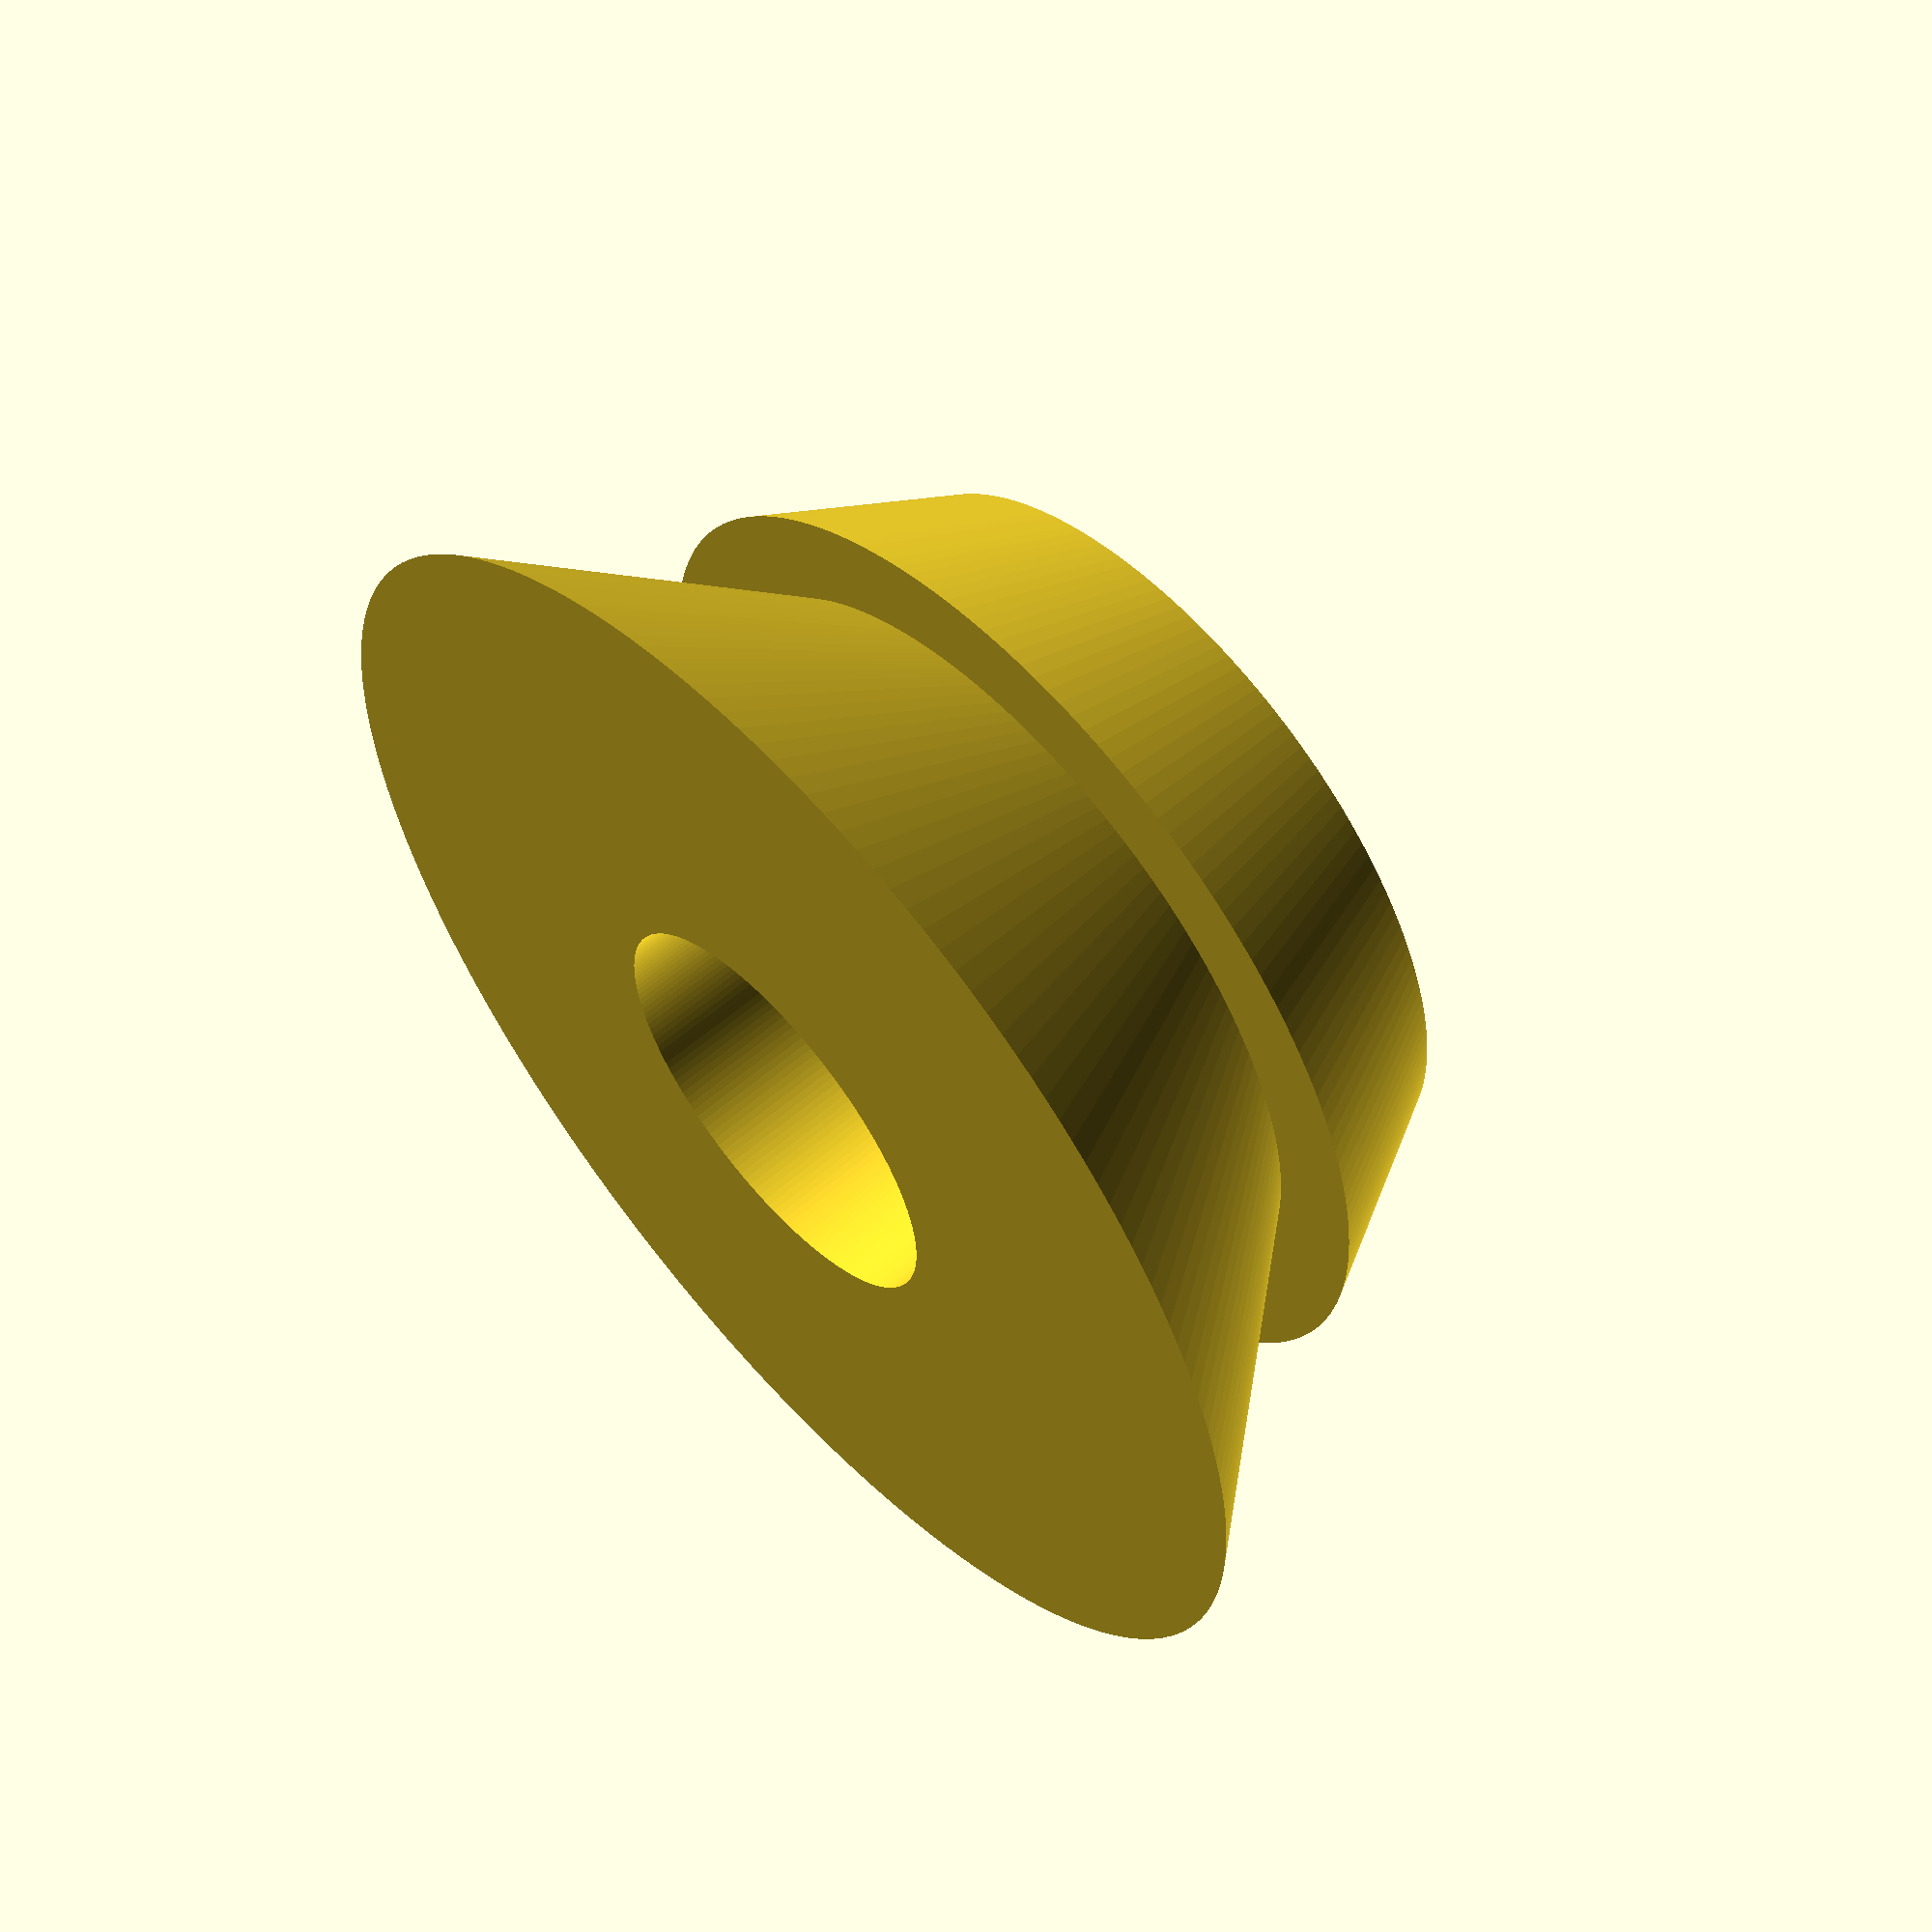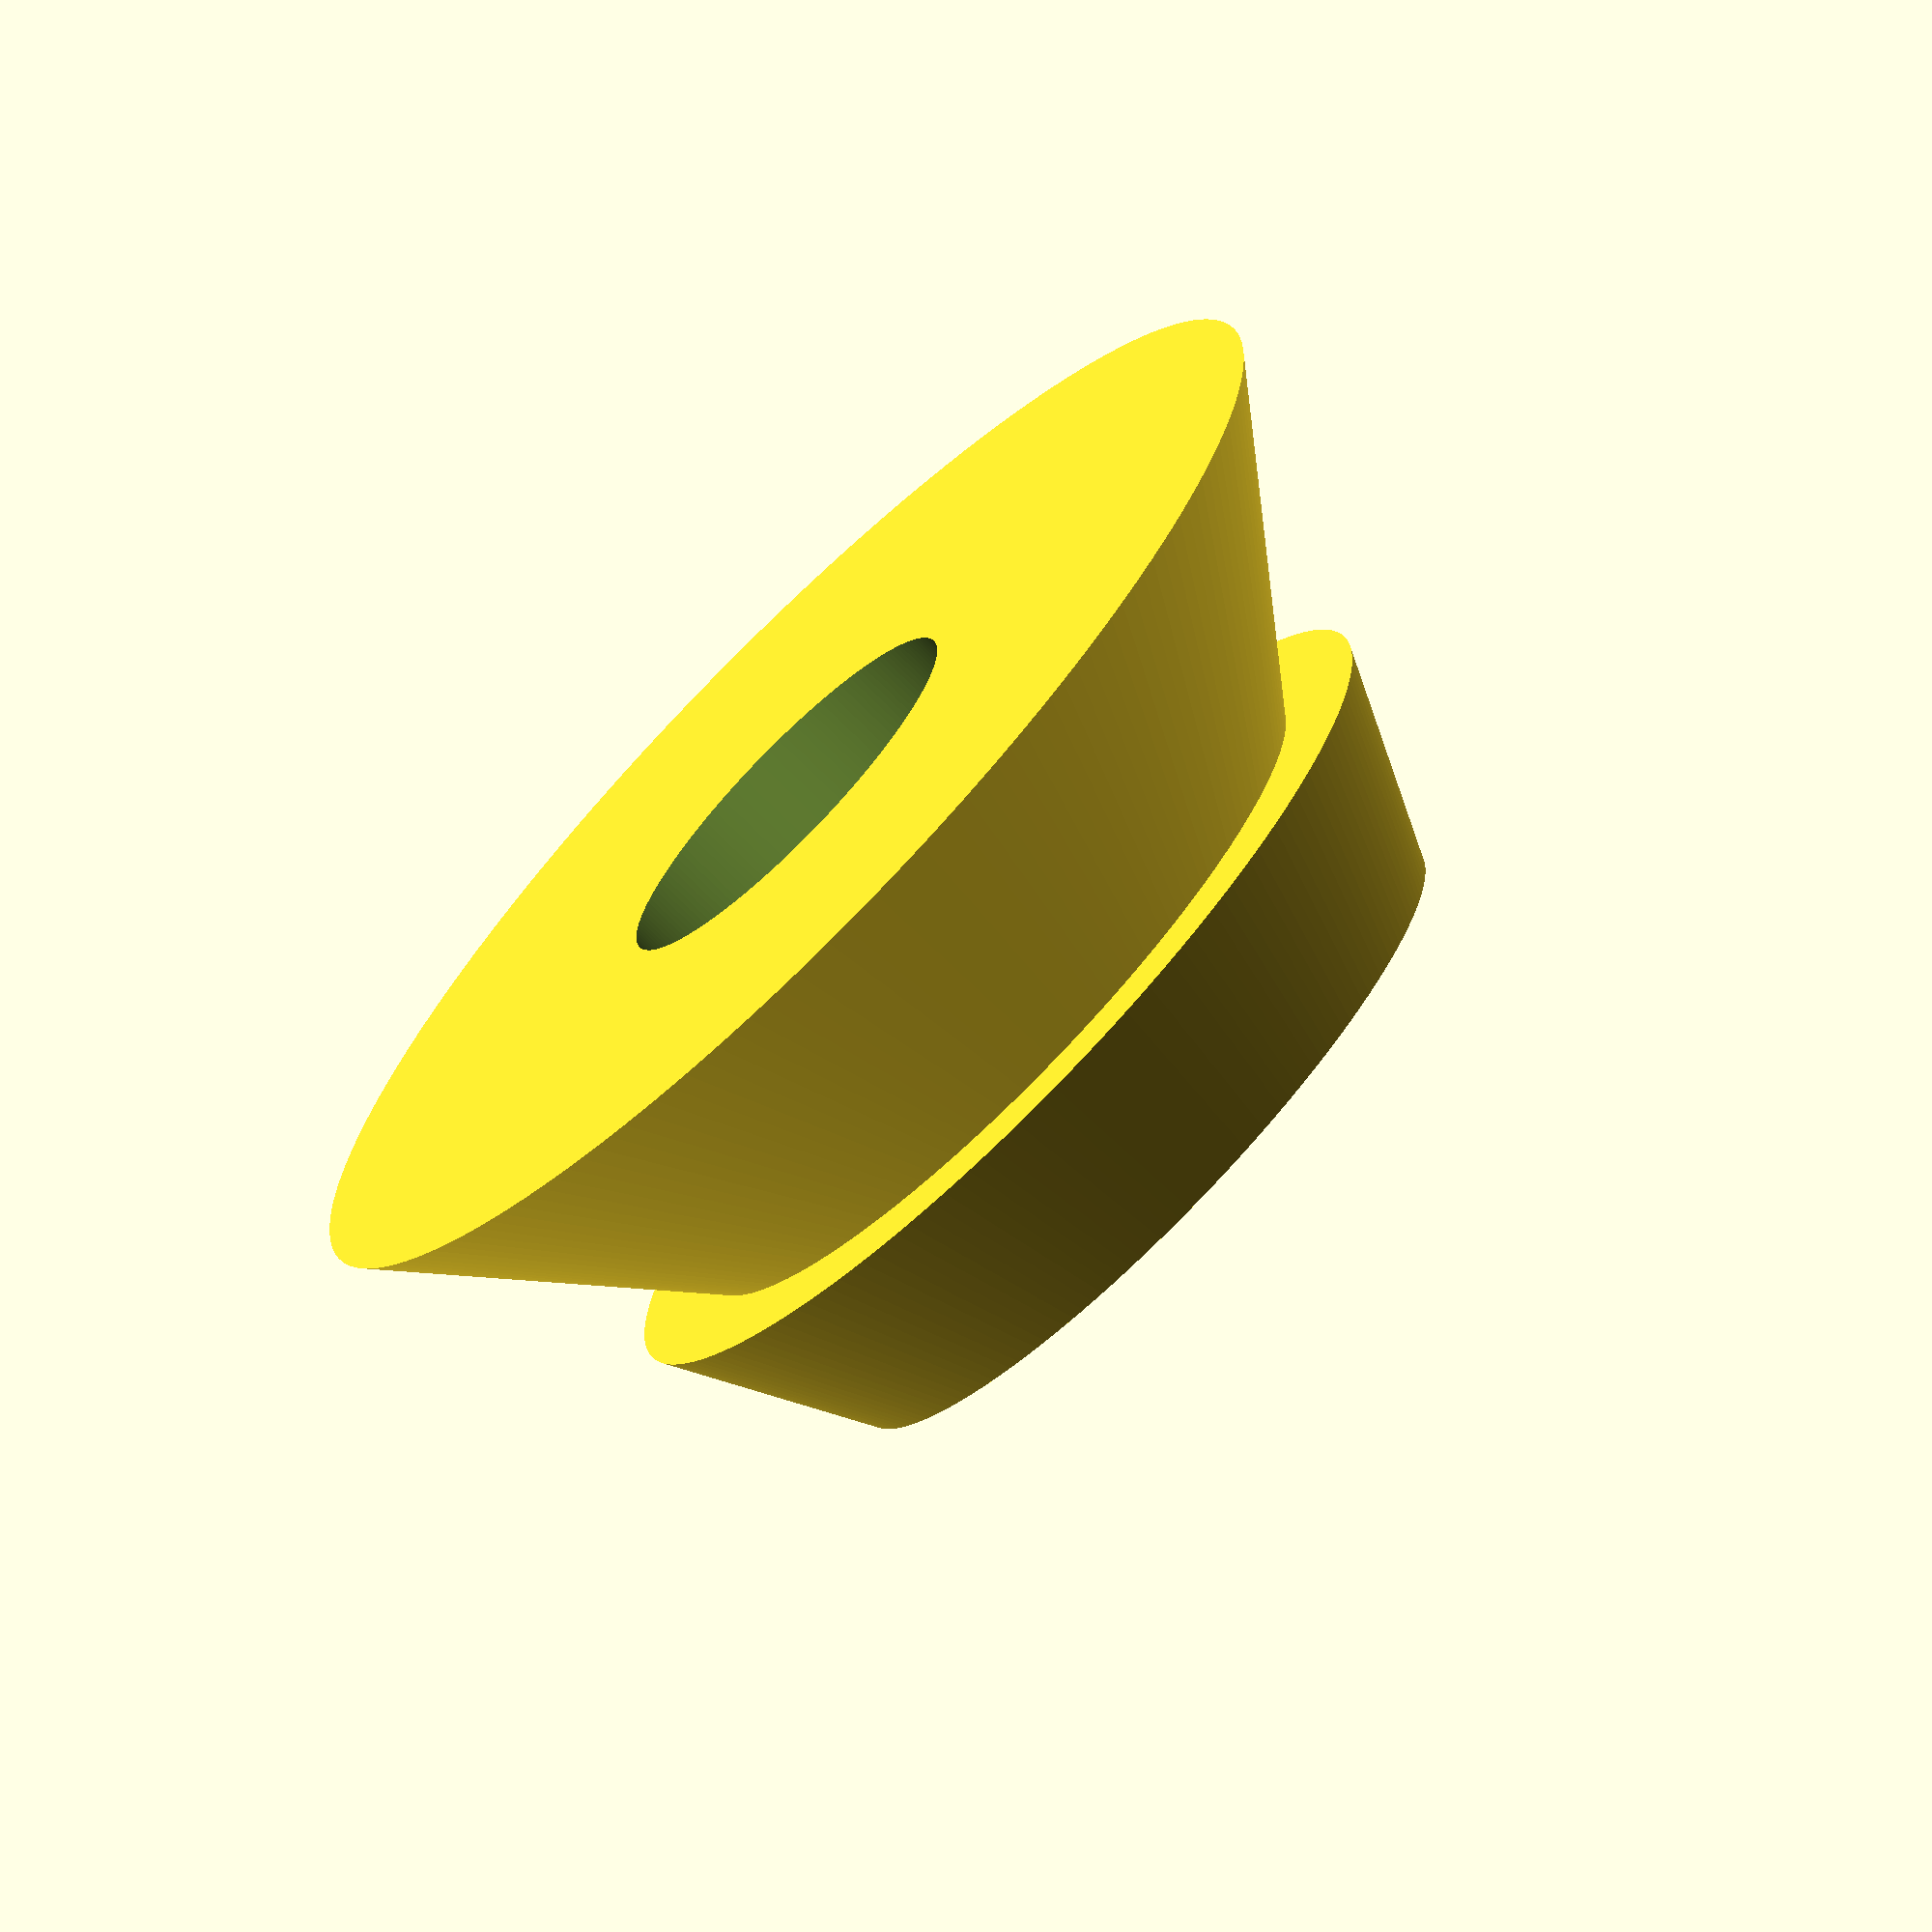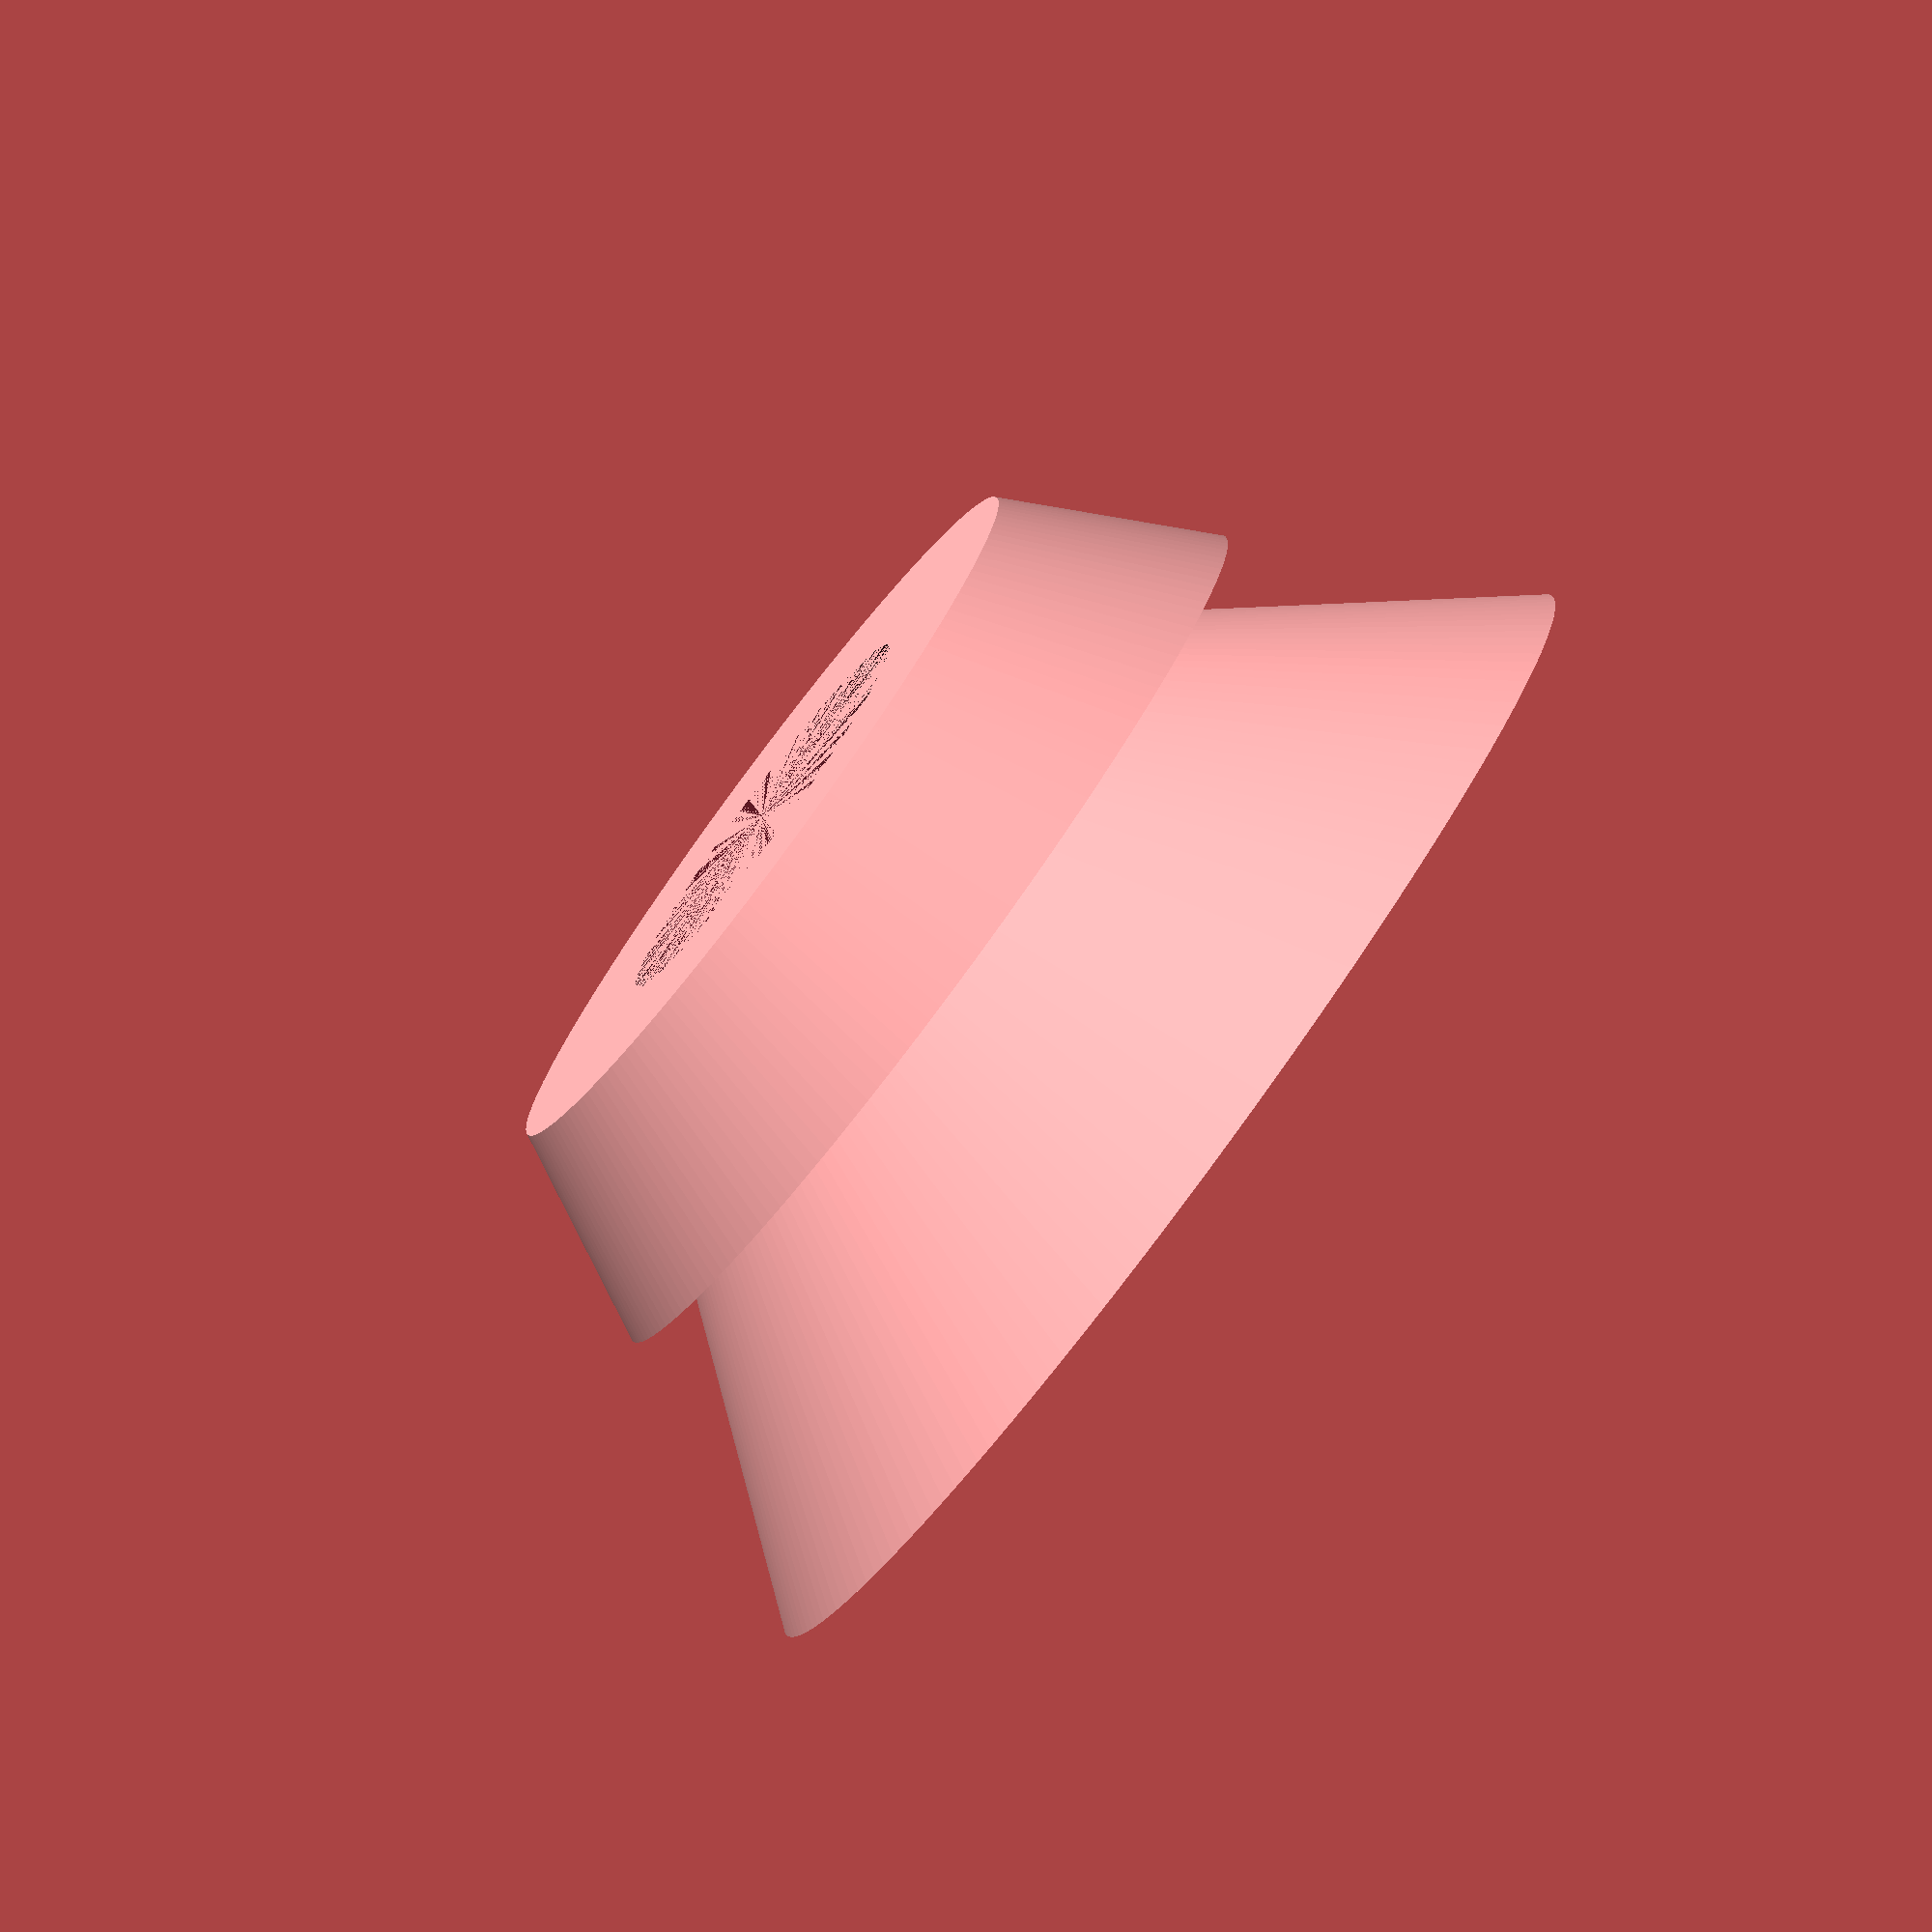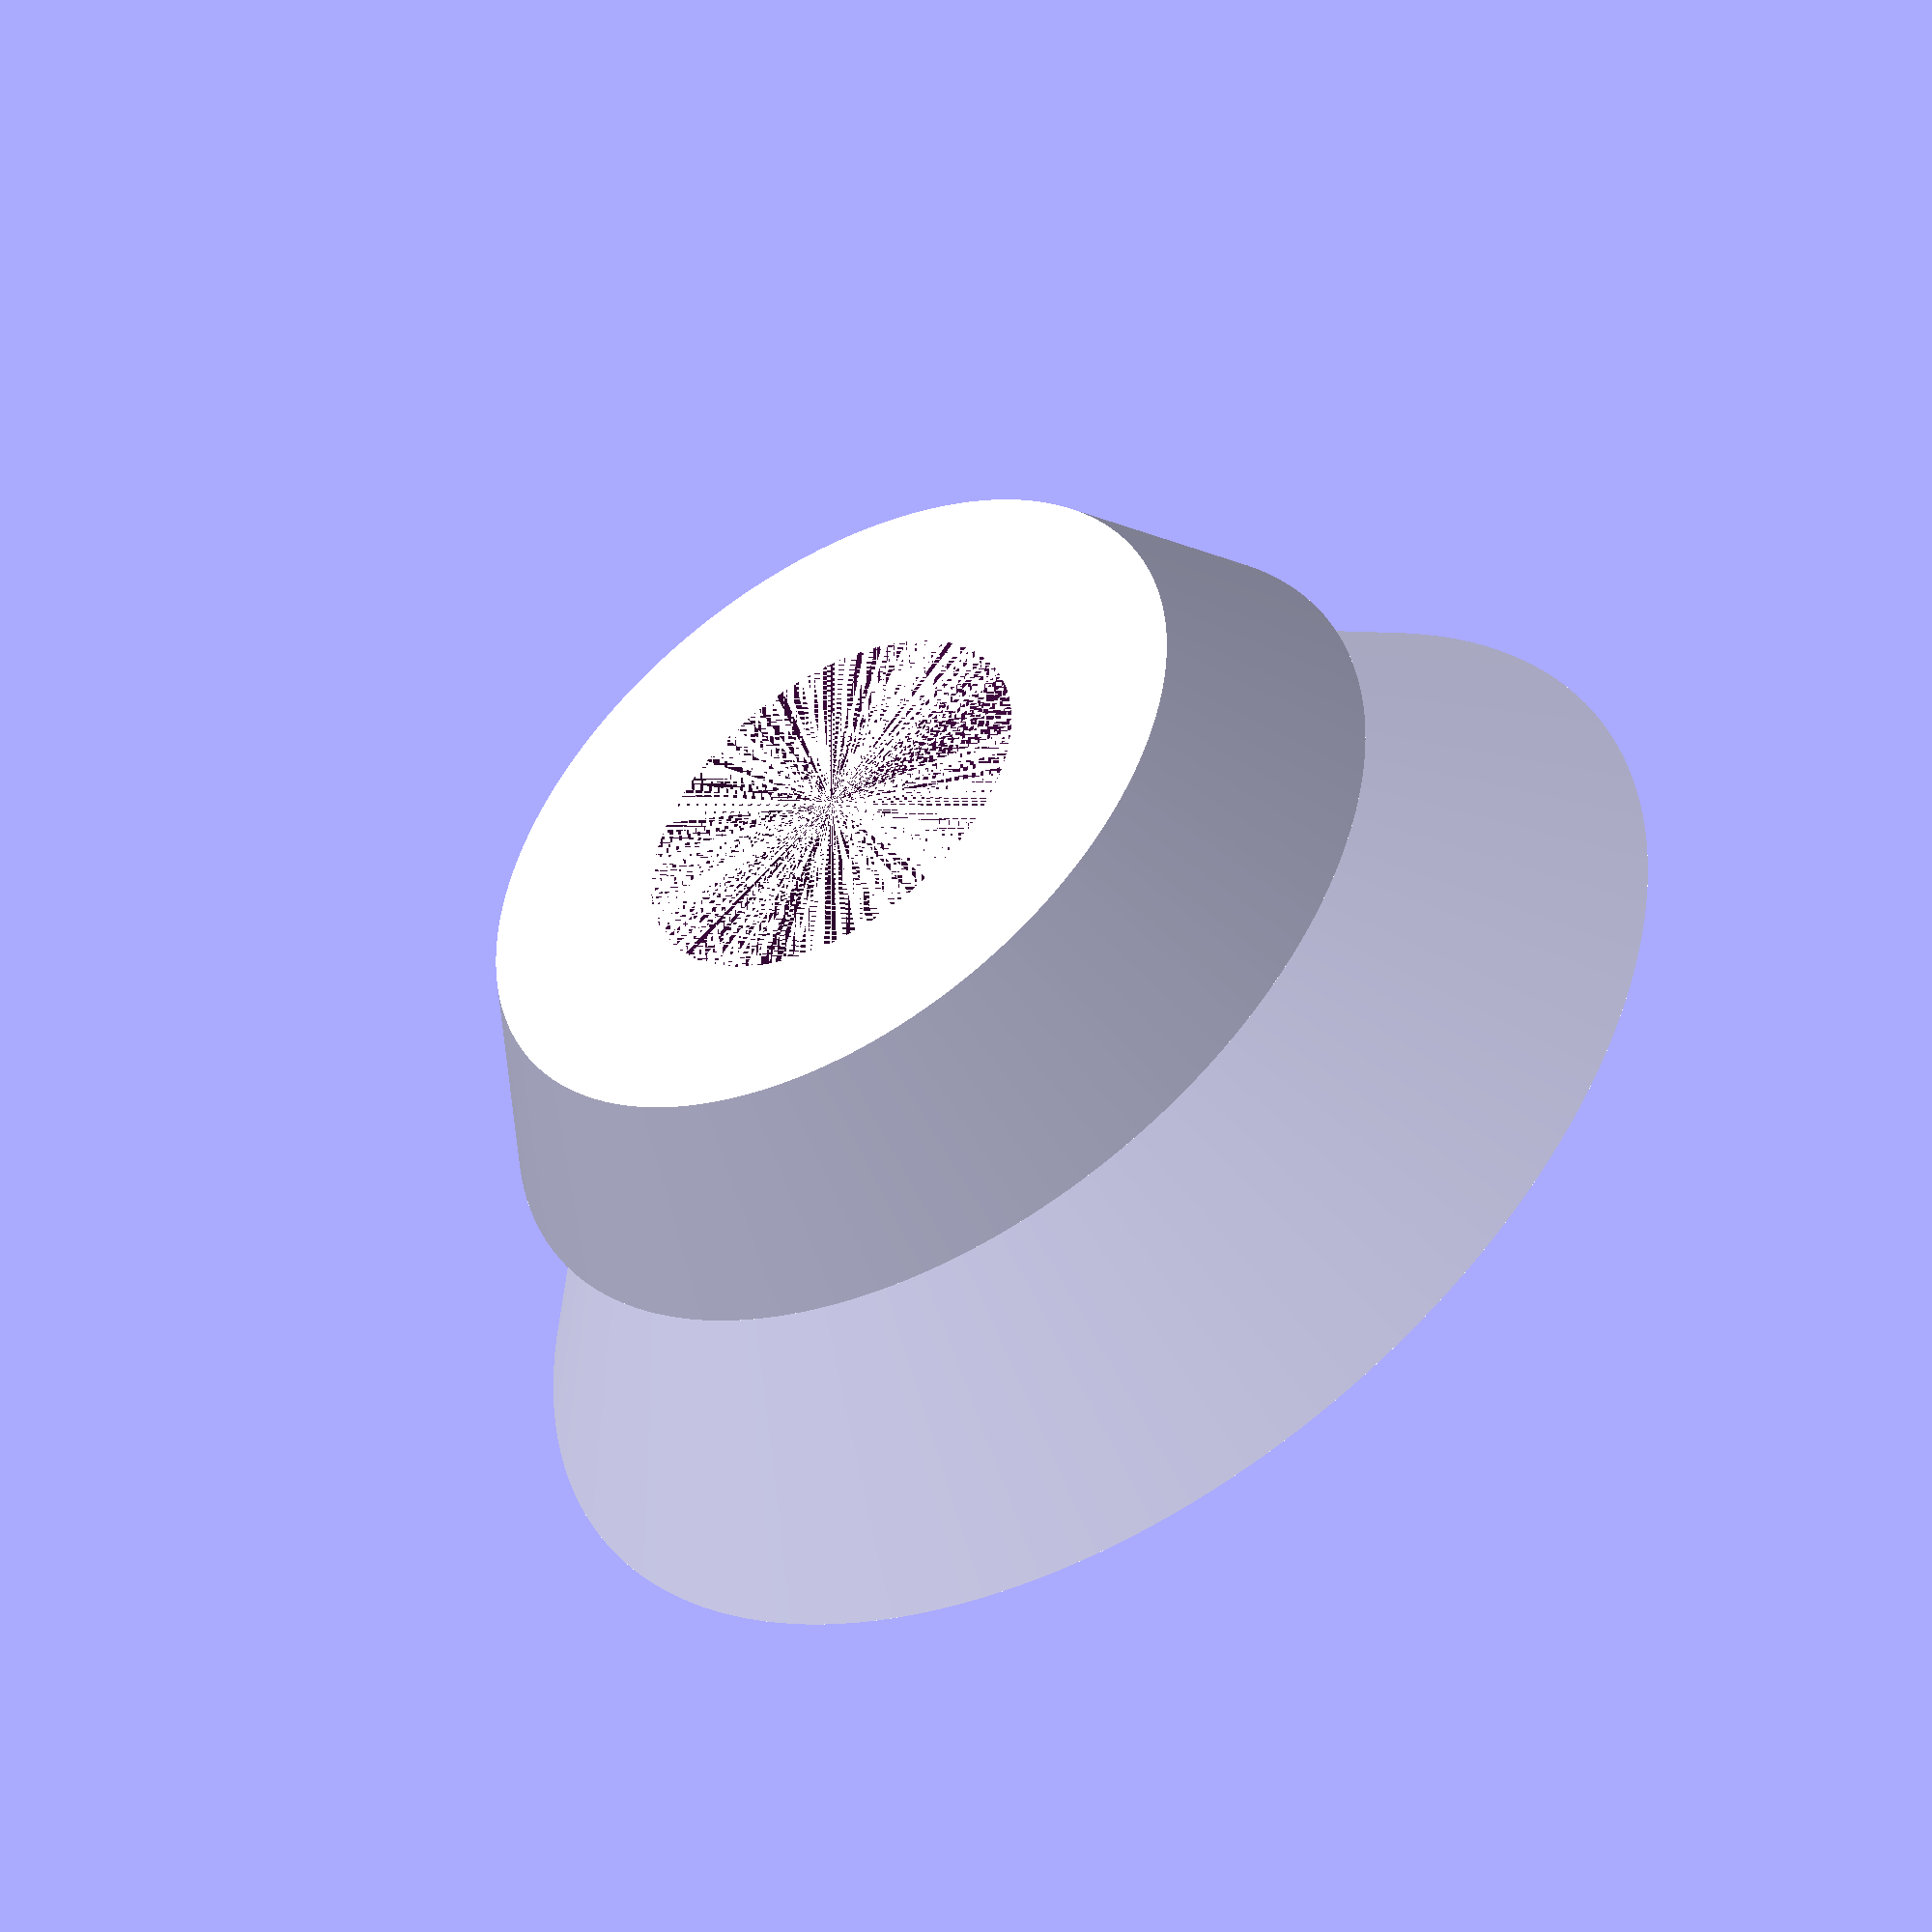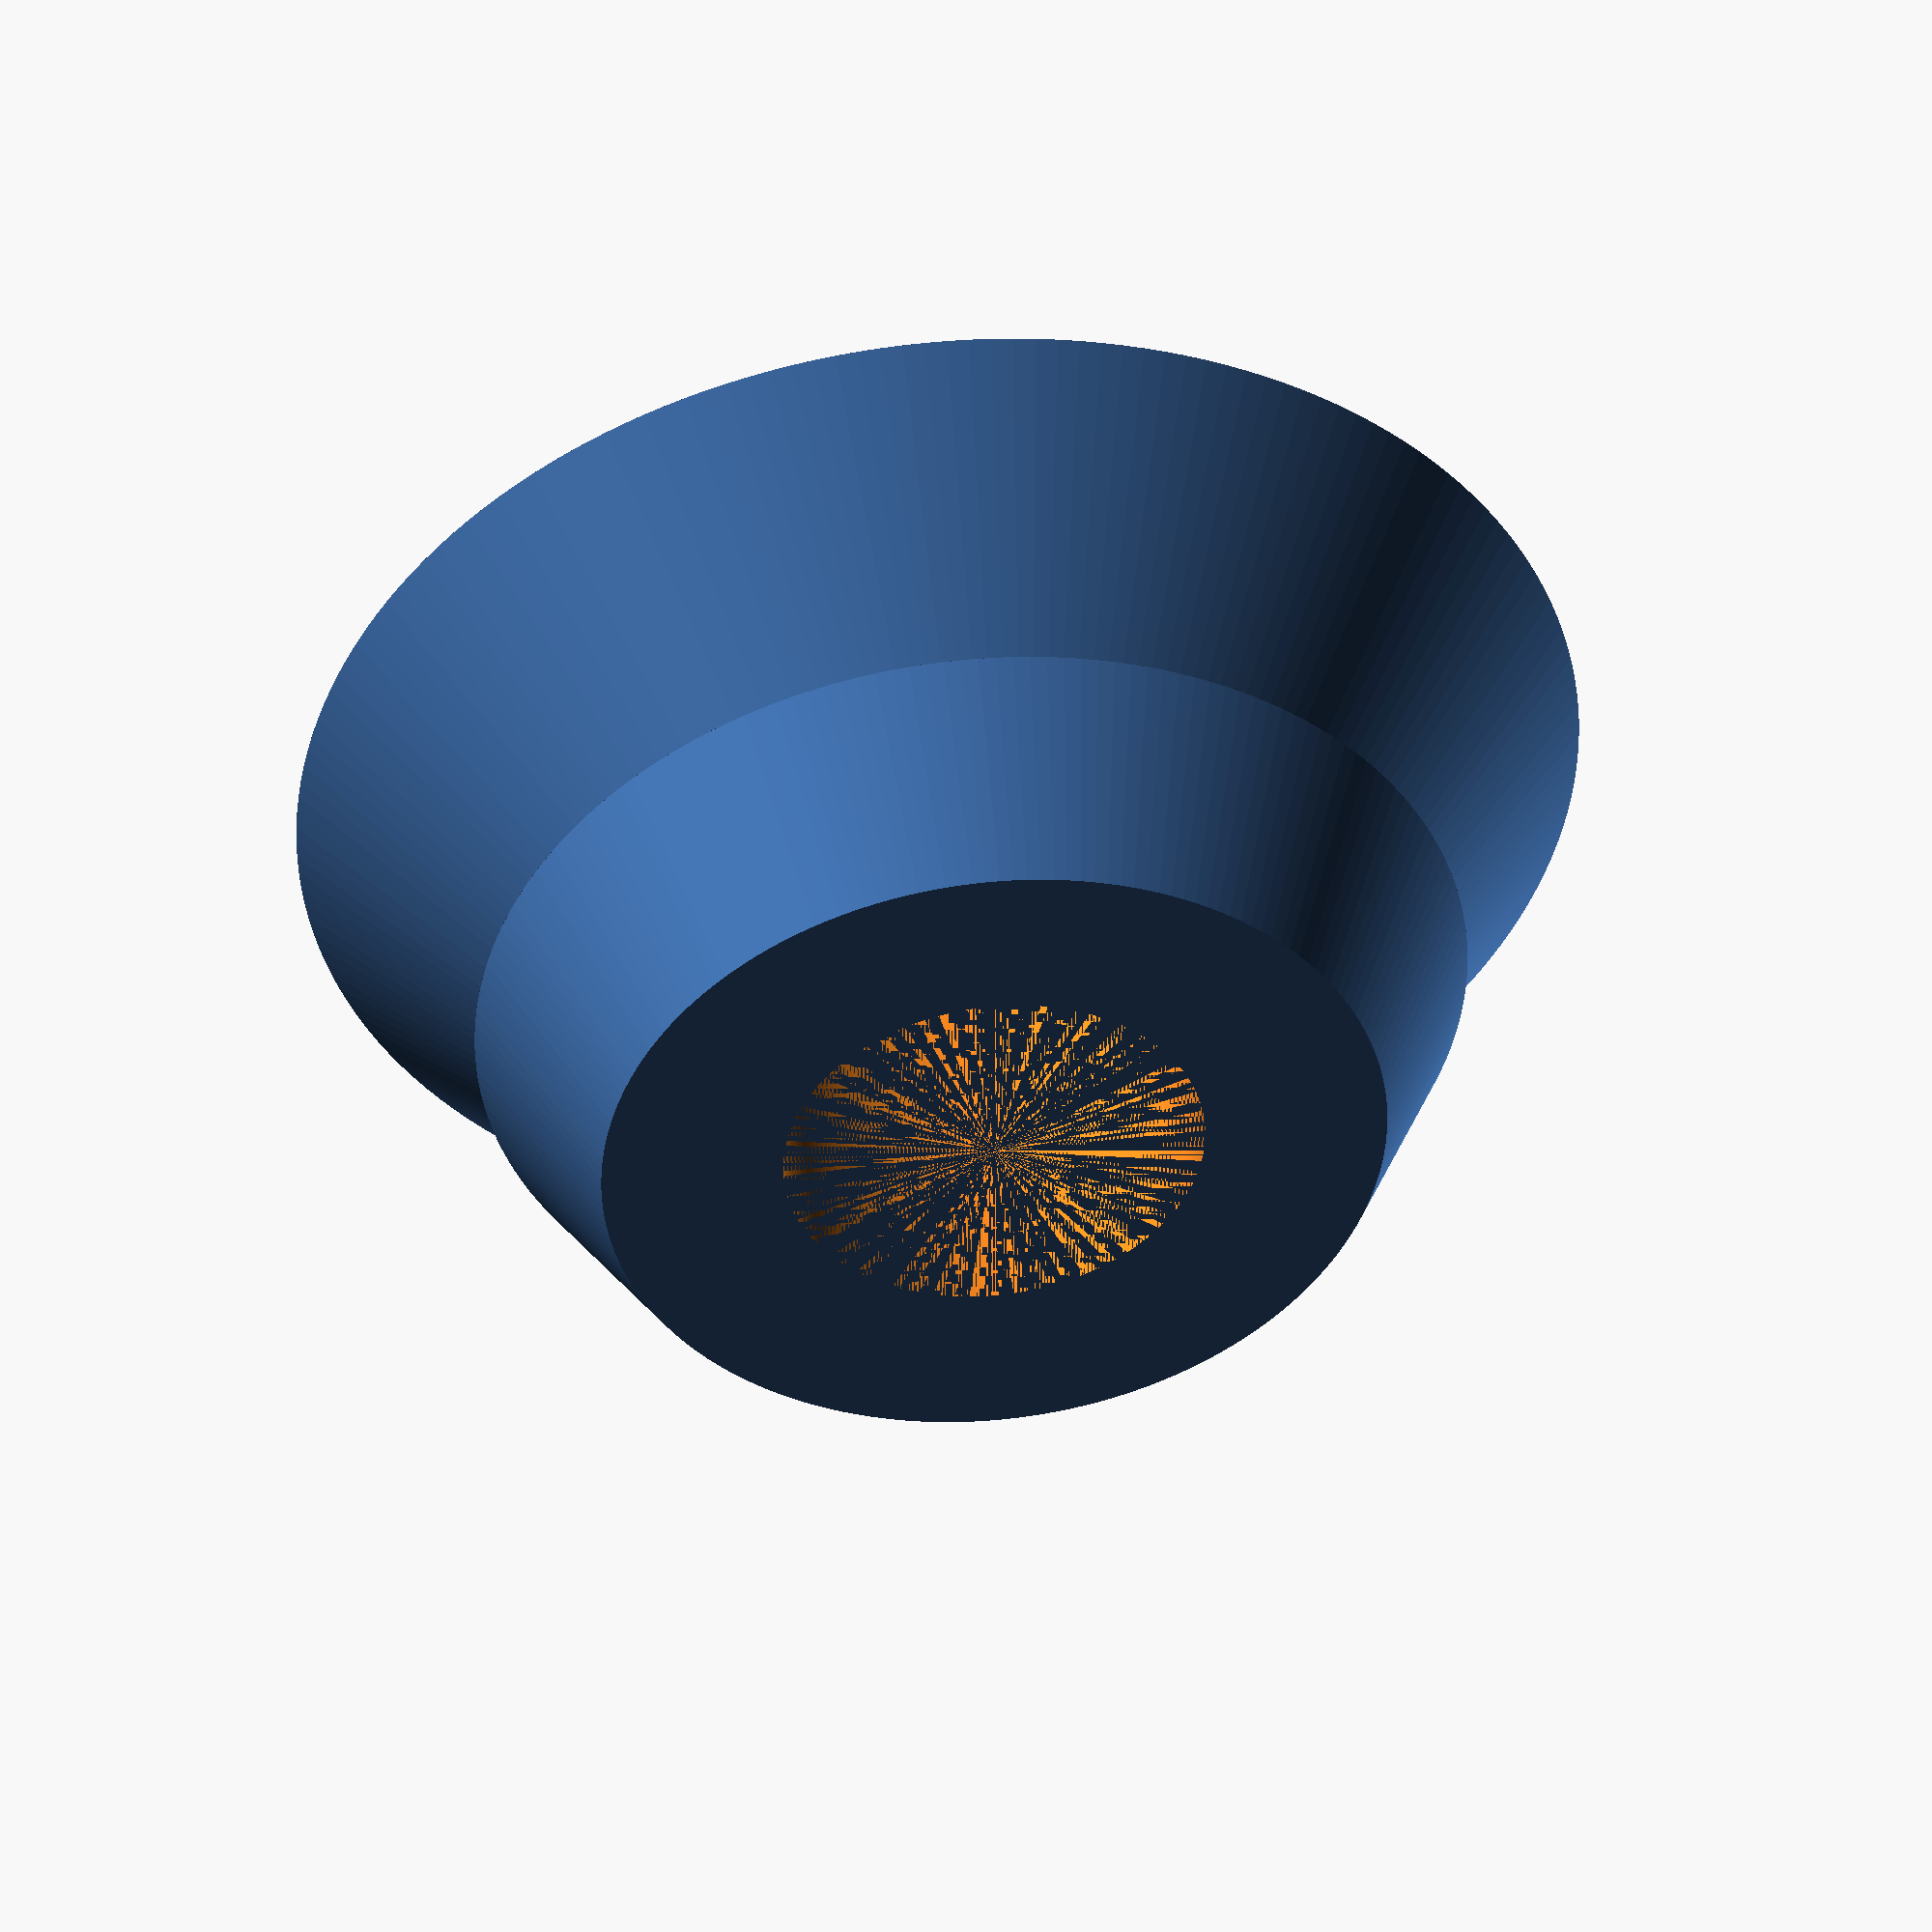
<openscad>
//french-press-grommet
rough_render = 30;
smooooth_render = 180;
$fn = smooooth_render; //resolution of curves

//
// physical things
//
shaft_diam = 5.1; //tpu 5.3 was close but still came out a little too easy. but did have some friction to push through in general. 5.1mm was good for tpu. 5.5 woudl prob be good for pla/plastics

grommet_top_top_diam = 15.5; //measured at 14.78mm
grommet_top_neck_diam = 9.75; //measured at 
grommet_top_height = 3.6; 

grommet_neck_diam = 9.5;
grommet_neck_height = 0.0;

//grommet_bottom_top_diam = 10.5; //measured at 9.9mm //pla
grommet_bottom_top_diam = 12; //measured at 9.9mm //tpu
grommet_bottom_bottom_diam = 9.5; //measured at 
grommet_bottom_height = 2.5;
//fyi top hole is 10mm diam

// notes: 
//at 12, top_bottom_diam it does not fit thorugh. at 10mm it is too loose. 10.5 worked and looks to have enough to not slip out
// could prob decrease grommet_top_height by 0.5 or 1mm to somewhere in 2.6-3.1 range. it sits a little bit up off the lid now. but totally usable as is.
// grommet_top_height at 3.6 printed and fit fine, but had a little too much play
// grommet_top_top_diam at 16 printed and fit fine, but had a little too much play, maybe too steep a slope to sit nicely in top, so making smaller to get diff slope down to through-hole in lid


//
// model dimensions
//
cut_in_depth_into_top_cone = 0.5; //I'm not sure this rectangular cutout is actually allowing for some flex or not. 
cut_in_width_into_top_cone = 0; //set to 2 for the piece printed already. prob set this to zero for TPU so there is no cutout



difference(){
    union(){
        //grommet top
        translate([0,0,grommet_neck_height+grommet_bottom_height]){
            cylinder(grommet_top_height,grommet_top_neck_diam/2,grommet_top_top_diam/2);
        }
        
        //grommet neck
        translate([0,0,grommet_bottom_height]){
            cylinder(grommet_neck_height,grommet_top_neck_diam/2,grommet_top_neck_diam/2);
        }
        
        //grommet bottom
        cylinder(grommet_bottom_height,grommet_bottom_bottom_diam/2,grommet_bottom_top_diam/2);
    } //end union


    //shaft to difference
    cylinder(100,shaft_diam/2,shaft_diam/2);
    
    //rectangle to allow for deformation
    translate([-grommet_top_top_diam/2,-cut_in_width_into_top_cone/2,0]){
        cube([grommet_top_top_diam,cut_in_width_into_top_cone,grommet_neck_height+grommet_bottom_height+cut_in_depth_into_top_cone]);
    }
}


</openscad>
<views>
elev=302.0 azim=348.8 roll=48.2 proj=p view=solid
elev=73.0 azim=178.8 roll=44.9 proj=o view=solid
elev=260.5 azim=254.2 roll=306.7 proj=o view=wireframe
elev=229.0 azim=243.6 roll=328.0 proj=o view=wireframe
elev=132.9 azim=105.2 roll=6.4 proj=o view=wireframe
</views>
